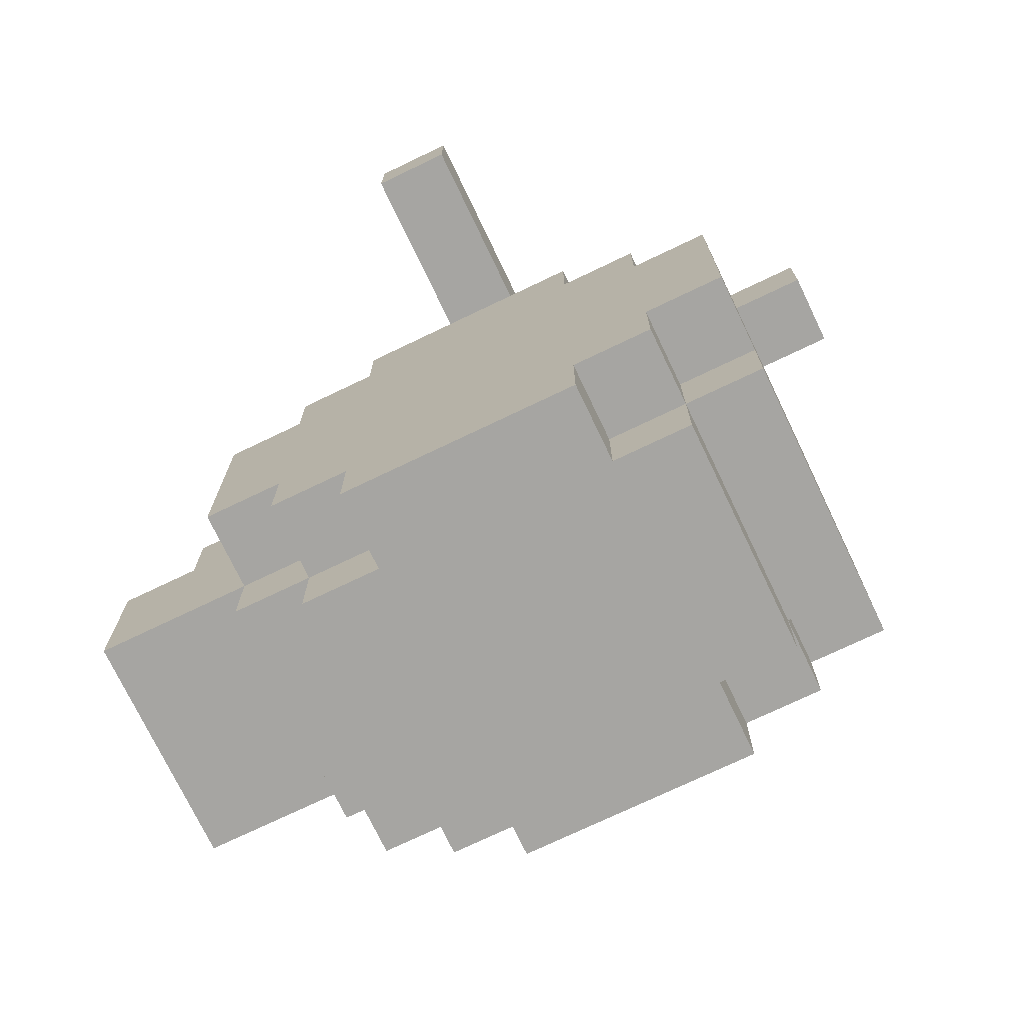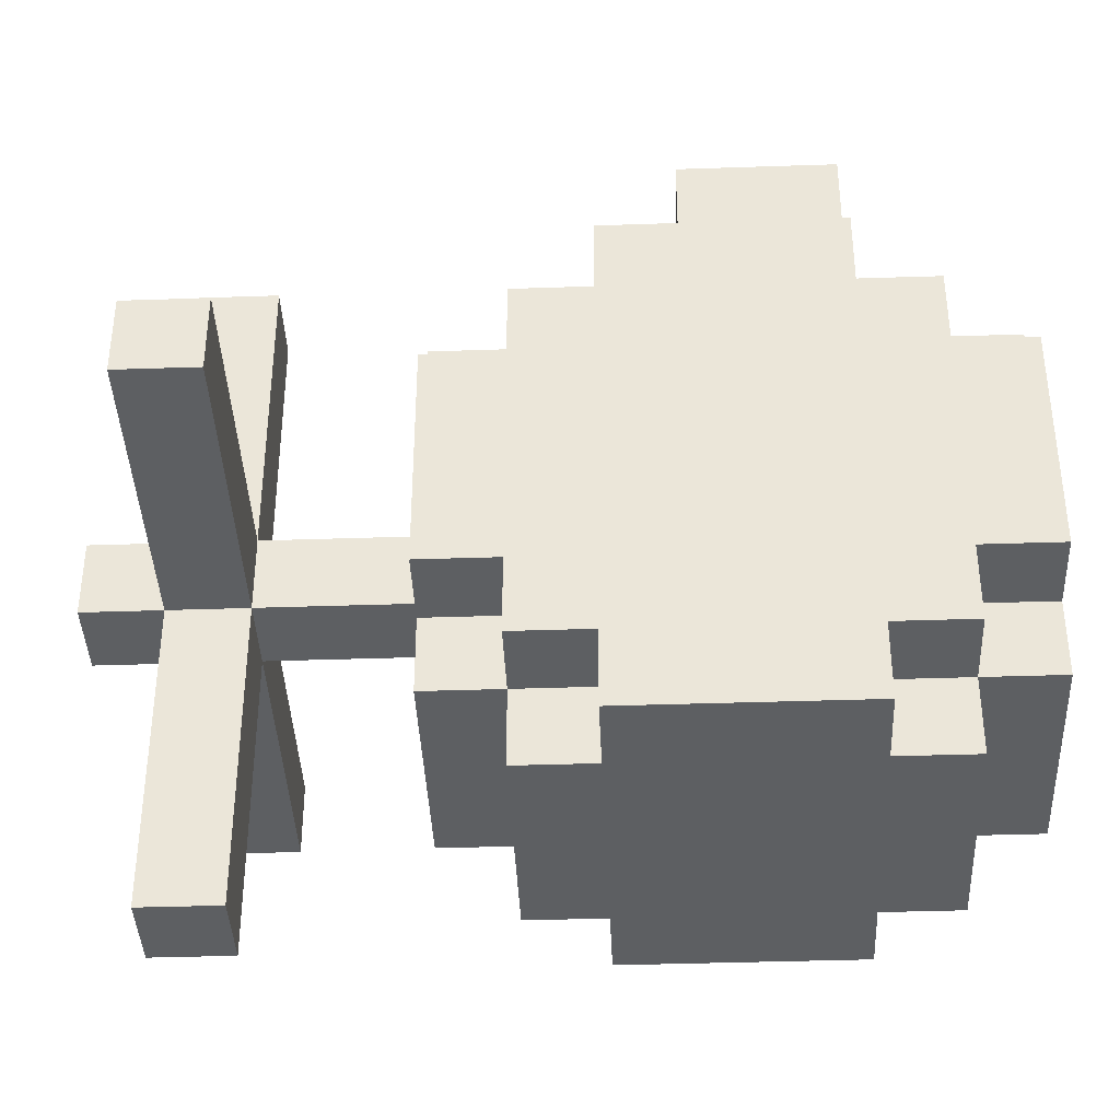
<metadata>
{"format":"obj","ext":"obj","renderer":"f3d","projection":"perspective","resolution":1024,"background":"white","views":[{"elev":-73.7,"azim":115.6,"up":"+Y"},{"elev":-39.5,"azim":-87.6,"up":"+Z"}]}
</metadata>
<code>
o
v -0.4 1.7 0.7
v -0.4 1.7 0.6
v -0.4 1.8 0.7
v -0.4 1.8 0.6
v -0.2 0.8 0.8
v -0.2 0.8 0.5
v -0.2 0.9 0.9
v -0.2 0.9 0.8
v -0.2 0.9 0.5
v -0.2 0.9 0.4
v -0.2 1 1
v -0.2 1 0.9
v -0.2 1 0.8
v -0.2 1 0.5
v -0.2 1 0.4
v -0.2 1 0.3
v -0.2 1.1 1
v -0.2 1.1 0.9
v -0.2 1.1 0.4
v -0.2 1.1 0.3
v -0.2 1.2 0.9
v -0.2 1.2 0.8
v -0.2 1.2 0.5
v -0.2 1.2 0.4
v -0.2 1.3 1
v -0.2 1.3 0.9
v -0.2 1.3 0.8
v -0.2 1.3 0.5
v -0.2 1.3 0.4
v -0.2 1.3 0.3
v -0.2 1.4 0.9
v -0.2 1.4 0.8
v -0.2 1.4 0.5
v -0.2 1.4 0.4
v -0.2 1.5 0.8
v -0.2 1.5 0.5
v -0.1 0.8 0.9
v -0.1 0.8 0.8
v -0.1 0.8 0.5
v -0.1 0.8 0.4
v -0.1 0.9 1
v -0.1 0.9 0.9
v -0.1 0.9 0.8
v -0.1 0.9 0.5
v -0.1 0.9 0.4
v -0.1 0.9 0.3
v -0.1 1 1.2
v -0.1 1 1
v -0.1 1 0.9
v -0.1 1 0.4
v -0.1 1 0.3
v -0.1 1.1 1.2
v -0.1 1.1 1.1
v -0.1 1.1 1
v -0.1 1.2 1.2
v -0.1 1.2 1.1
v -0.1 1.2 1
v -0.1 1.3 1.1
v -0.1 1.3 1
v -0.1 1.3 0.9
v -0.1 1.3 0.4
v -0.1 1.3 0.3
v -0.1 1.4 1
v -0.1 1.4 0.9
v -0.1 1.4 0.8
v -0.1 1.4 0.5
v -0.1 1.4 0.4
v -0.1 1.4 0.3
v -0.1 1.5 0.9
v -0.1 1.5 0.8
v -0.1 1.5 0.5
v -0.1 1.5 0.4
v 0 1.5 0.7
v 0 1.5 0.6
v 0 1.7 1.1
v 0 1.7 1
v 0 1.7 0.7
v 0 1.7 0.6
v 0 1.7 0.3
v 0 1.7 0.2
v 0 1.8 1.1
v 0 1.8 1
v 0 1.8 0.7
v 0 1.8 0.6
v 0 1.8 0.3
v 0 1.8 0.2
v 0 1.9 0.7
v 0 1.9 0.6
v 0.1 1.4 0.7
v 0.1 1.4 0.6
v 0.1 1.5 0.7
v 0.1 1.5 0.6
v 0.2 0.9 0.9
v 0.2 0.9 0.4
v 0.2 1 0.8
v 0.2 1 0.5
v 0.2 1.2 0.9
v 0.2 1.2 0.8
v 0.2 1.2 0.5
v 0.2 1.2 0.4
v 0.2 1.3 0.8
v 0.2 1.3 0.5
v 0.2 1.4 0.9
v 0.2 1.4 0.4
v -0.1 0.9 0.9
v -0.1 0.9 0.4
v -0.1 1 0.8
v -0.1 1 0.5
v -0.1 1.2 0.9
v -0.1 1.2 0.8
v -0.1 1.2 0.5
v -0.1 1.2 0.4
v -0.1 1.3 0.8
v -0.1 1.3 0.5
v -0.1 1.4 0.9
v -0.1 1.4 0.4
v 0 1.4 0.7
v 0 1.4 0.6
v 0 1.5 0.7
v 0 1.5 0.6
v 0.1 1.5 0.7
v 0.1 1.5 0.6
v 0.1 1.7 1.1
v 0.1 1.7 1
v 0.1 1.7 0.7
v 0.1 1.7 0.6
v 0.1 1.7 0.3
v 0.1 1.7 0.2
v 0.1 1.8 1.1
v 0.1 1.8 1
v 0.1 1.8 0.7
v 0.1 1.8 0.6
v 0.1 1.8 0.3
v 0.1 1.8 0.2
v 0.1 1.9 0.7
v 0.1 1.9 0.6
v 0.2 0.8 0.9
v 0.2 0.8 0.8
v 0.2 0.8 0.5
v 0.2 0.8 0.4
v 0.2 0.9 1
v 0.2 0.9 0.9
v 0.2 0.9 0.8
v 0.2 0.9 0.5
v 0.2 0.9 0.4
v 0.2 0.9 0.3
v 0.2 1 1.2
v 0.2 1 1
v 0.2 1 0.9
v 0.2 1 0.4
v 0.2 1 0.3
v 0.2 1.1 1.2
v 0.2 1.1 1.1
v 0.2 1.1 1
v 0.2 1.2 1.2
v 0.2 1.2 1.1
v 0.2 1.2 1
v 0.2 1.3 1.1
v 0.2 1.3 1
v 0.2 1.3 0.9
v 0.2 1.3 0.4
v 0.2 1.3 0.3
v 0.2 1.4 1
v 0.2 1.4 0.9
v 0.2 1.4 0.8
v 0.2 1.4 0.5
v 0.2 1.4 0.4
v 0.2 1.4 0.3
v 0.2 1.5 0.9
v 0.2 1.5 0.8
v 0.2 1.5 0.5
v 0.2 1.5 0.4
v 0.3 0.8 0.8
v 0.3 0.8 0.5
v 0.3 0.9 0.9
v 0.3 0.9 0.8
v 0.3 0.9 0.5
v 0.3 0.9 0.4
v 0.3 1 1
v 0.3 1 0.9
v 0.3 1 0.8
v 0.3 1 0.5
v 0.3 1 0.4
v 0.3 1 0.3
v 0.3 1.1 1
v 0.3 1.1 0.9
v 0.3 1.1 0.4
v 0.3 1.1 0.3
v 0.3 1.2 0.9
v 0.3 1.2 0.8
v 0.3 1.2 0.5
v 0.3 1.2 0.4
v 0.3 1.3 1
v 0.3 1.3 0.9
v 0.3 1.3 0.8
v 0.3 1.3 0.5
v 0.3 1.3 0.4
v 0.3 1.3 0.3
v 0.3 1.4 0.9
v 0.3 1.4 0.8
v 0.3 1.4 0.5
v 0.3 1.4 0.4
v 0.3 1.5 0.8
v 0.3 1.5 0.5
v 0.5 1.7 0.7
v 0.5 1.7 0.6
v 0.5 1.8 0.7
v 0.5 1.8 0.6
v -0.1 1 1.2
v -0.1 1.1 1.2
v -0.1 1.2 1.2
v 0 1.1 1.2
v 0 1.2 1.2
v 0.1 1.1 1.2
v 0.1 1.2 1.2
v 0.2 1 1.2
v 0.2 1.1 1.2
v 0.2 1.2 1.2
v -0.1 1.2 1.1
v -0.1 1.3 1.1
v 0 1.2 1.1
v 0 1.3 1.1
v 0 1.7 1.1
v 0 1.8 1.1
v 0.1 1.2 1.1
v 0.1 1.3 1.1
v 0.1 1.7 1.1
v 0.1 1.8 1.1
v 0.2 1.2 1.1
v 0.2 1.3 1.1
v -0.2 1 1
v -0.2 1.1 1
v -0.2 1.3 1
v -0.1 0.9 1
v -0.1 1 1
v -0.1 1.1 1
v -0.1 1.2 1
v -0.1 1.3 1
v -0.1 1.4 1
v 0 1.3 1
v 0 1.4 1
v 0.1 1.3 1
v 0.1 1.4 1
v 0.2 0.9 1
v 0.2 1 1
v 0.2 1.1 1
v 0.2 1.2 1
v 0.2 1.3 1
v 0.2 1.4 1
v 0.3 1 1
v 0.3 1.1 1
v 0.3 1.3 1
v -0.2 0.9 0.9
v -0.2 1 0.9
v -0.2 1.3 0.9
v -0.2 1.4 0.9
v -0.1 0.8 0.9
v -0.1 0.9 0.9
v -0.1 1 0.9
v -0.1 1.3 0.9
v -0.1 1.4 0.9
v -0.1 1.5 0.9
v 0 1.4 0.9
v 0 1.5 0.9
v 0.1 1.4 0.9
v 0.1 1.5 0.9
v 0.2 0.8 0.9
v 0.2 0.9 0.9
v 0.2 1 0.9
v 0.2 1.3 0.9
v 0.2 1.4 0.9
v 0.2 1.5 0.9
v 0.3 0.9 0.9
v 0.3 1 0.9
v 0.3 1.3 0.9
v 0.3 1.4 0.9
v -0.2 0.8 0.8
v -0.2 0.9 0.8
v -0.2 1.4 0.8
v -0.2 1.5 0.8
v -0.1 0.8 0.8
v -0.1 0.9 0.8
v -0.1 1.4 0.8
v -0.1 1.5 0.8
v 0.2 0.8 0.8
v 0.2 0.9 0.8
v 0.2 1.4 0.8
v 0.2 1.5 0.8
v 0.3 0.8 0.8
v 0.3 0.9 0.8
v 0.3 1.4 0.8
v 0.3 1.5 0.8
v -0.4 1.7 0.7
v -0.4 1.8 0.7
v -0.3 1.7 0.7
v -0.3 1.8 0.7
v 0 1.5 0.7
v 0 1.7 0.7
v 0 1.8 0.7
v 0 1.9 0.7
v 0.1 1.5 0.7
v 0.1 1.7 0.7
v 0.1 1.8 0.7
v 0.1 1.9 0.7
v 0.4 1.7 0.7
v 0.4 1.8 0.7
v 0.5 1.7 0.7
v 0.5 1.8 0.7
v 0 1.4 0.6
v 0 1.5 0.6
v 0.1 1.4 0.6
v 0.1 1.5 0.6
v -0.1 0.9 0.4
v -0.1 1.2 0.4
v -0.1 1.4 0.4
v 0 1.2 0.4
v 0 1.4 0.4
v 0.1 1.2 0.4
v 0.1 1.4 0.4
v 0.2 0.9 0.4
v 0.2 1.2 0.4
v 0.2 1.4 0.4
v -0.1 0.9 0.9
v -0.1 1.2 0.9
v -0.1 1.4 0.9
v 0 1.3 0.9
v 0 1.4 0.9
v 0.1 1.3 0.9
v 0.1 1.4 0.9
v 0.2 0.9 0.9
v 0.2 1.2 0.9
v 0.2 1.4 0.9
v 0 1.4 0.7
v 0 1.5 0.7
v 0.1 1.4 0.7
v 0.1 1.5 0.7
v -0.4 1.7 0.6
v -0.4 1.8 0.6
v -0.3 1.7 0.6
v -0.3 1.8 0.6
v 0 1.5 0.6
v 0 1.7 0.6
v 0 1.8 0.6
v 0 1.9 0.6
v 0.1 1.5 0.6
v 0.1 1.7 0.6
v 0.1 1.8 0.6
v 0.1 1.9 0.6
v 0.4 1.7 0.6
v 0.4 1.8 0.6
v 0.5 1.7 0.6
v 0.5 1.8 0.6
v -0.2 0.8 0.5
v -0.2 0.9 0.5
v -0.2 1.4 0.5
v -0.2 1.5 0.5
v -0.1 0.8 0.5
v -0.1 0.9 0.5
v -0.1 1.4 0.5
v -0.1 1.5 0.5
v 0.2 0.8 0.5
v 0.2 0.9 0.5
v 0.2 1.4 0.5
v 0.2 1.5 0.5
v 0.3 0.8 0.5
v 0.3 0.9 0.5
v 0.3 1.4 0.5
v 0.3 1.5 0.5
v -0.2 0.9 0.4
v -0.2 1 0.4
v -0.2 1.3 0.4
v -0.2 1.4 0.4
v -0.1 0.8 0.4
v -0.1 0.9 0.4
v -0.1 1 0.4
v -0.1 1.3 0.4
v -0.1 1.4 0.4
v -0.1 1.5 0.4
v 0 1.4 0.4
v 0 1.5 0.4
v 0.1 1.4 0.4
v 0.1 1.5 0.4
v 0.2 0.8 0.4
v 0.2 0.9 0.4
v 0.2 1 0.4
v 0.2 1.3 0.4
v 0.2 1.4 0.4
v 0.2 1.5 0.4
v 0.3 0.9 0.4
v 0.3 1 0.4
v 0.3 1.3 0.4
v 0.3 1.4 0.4
v -0.2 1 0.3
v -0.2 1.1 0.3
v -0.2 1.3 0.3
v -0.1 0.9 0.3
v -0.1 1 0.3
v -0.1 1.1 0.3
v -0.1 1.2 0.3
v -0.1 1.3 0.3
v -0.1 1.4 0.3
v 0 1.2 0.3
v 0 1.4 0.3
v 0.1 1.2 0.3
v 0.1 1.4 0.3
v 0.2 0.9 0.3
v 0.2 1 0.3
v 0.2 1.1 0.3
v 0.2 1.2 0.3
v 0.2 1.3 0.3
v 0.2 1.4 0.3
v 0.3 1 0.3
v 0.3 1.1 0.3
v 0.3 1.3 0.3
v 0 1.7 0.2
v 0 1.8 0.2
v 0.1 1.7 0.2
v 0.1 1.8 0.2
v -0.1 0.8 0.9
v 0.2 0.8 0.9
v -0.2 0.8 0.8
v -0.1 0.8 0.8
v 0.2 0.8 0.8
v 0.3 0.8 0.8
v -0.2 0.8 0.5
v -0.1 0.8 0.5
v 0.2 0.8 0.5
v 0.3 0.8 0.5
v -0.1 0.8 0.4
v 0.2 0.8 0.4
v -0.1 0.9 1
v 0.2 0.9 1
v -0.2 0.9 0.9
v -0.1 0.9 0.9
v 0.2 0.9 0.9
v 0.3 0.9 0.9
v -0.2 0.9 0.8
v -0.1 0.9 0.8
v 0.2 0.9 0.8
v 0.3 0.9 0.8
v -0.2 0.9 0.5
v -0.1 0.9 0.5
v 0.2 0.9 0.5
v 0.3 0.9 0.5
v -0.2 0.9 0.4
v -0.1 0.9 0.4
v 0.2 0.9 0.4
v 0.3 0.9 0.4
v -0.1 0.9 0.3
v 0.2 0.9 0.3
v -0.1 1 1.2
v 0.2 1 1.2
v -0.2 1 1
v -0.1 1 1
v 0.2 1 1
v 0.3 1 1
v -0.2 1 0.9
v -0.1 1 0.9
v 0.2 1 0.9
v 0.3 1 0.9
v -0.2 1 0.4
v -0.1 1 0.4
v 0.2 1 0.4
v 0.3 1 0.4
v -0.2 1 0.3
v -0.1 1 0.3
v 0.2 1 0.3
v 0.3 1 0.3
v -0.1 1.4 0.9
v 0 1.4 0.9
v 0.1 1.4 0.9
v 0.2 1.4 0.9
v 0 1.4 0.7
v 0.1 1.4 0.7
v 0 1.4 0.6
v 0.1 1.4 0.6
v -0.1 1.4 0.4
v 0 1.4 0.4
v 0.1 1.4 0.4
v 0.2 1.4 0.4
v 0 1.5 0.7
v 0.1 1.5 0.7
v 0 1.5 0.6
v 0.1 1.5 0.6
v 0 1.7 1.1
v 0.1 1.7 1.1
v 0 1.7 1
v 0.1 1.7 1
v -0.4 1.7 0.7
v -0.3 1.7 0.7
v 0 1.7 0.7
v 0.1 1.7 0.7
v 0.4 1.7 0.7
v 0.5 1.7 0.7
v -0.4 1.7 0.6
v -0.3 1.7 0.6
v 0 1.7 0.6
v 0.1 1.7 0.6
v 0.4 1.7 0.6
v 0.5 1.7 0.6
v 0 1.7 0.3
v 0.1 1.7 0.3
v 0 1.7 0.2
v 0.1 1.7 0.2
v -0.1 0.9 0.9
v 0.2 0.9 0.9
v -0.1 0.9 0.4
v 0.2 0.9 0.4
v -0.1 1.2 1.2
v 0 1.2 1.2
v 0.1 1.2 1.2
v 0.2 1.2 1.2
v -0.1 1.2 1.1
v 0 1.2 1.1
v 0.1 1.2 1.1
v 0.2 1.2 1.1
v -0.1 1.3 1.1
v 0 1.3 1.1
v 0.1 1.3 1.1
v 0.2 1.3 1.1
v -0.2 1.3 1
v -0.1 1.3 1
v 0 1.3 1
v 0.1 1.3 1
v 0.2 1.3 1
v 0.3 1.3 1
v -0.2 1.3 0.9
v -0.1 1.3 0.9
v 0.2 1.3 0.9
v 0.3 1.3 0.9
v -0.2 1.3 0.4
v -0.1 1.3 0.4
v 0.2 1.3 0.4
v 0.3 1.3 0.4
v -0.2 1.3 0.3
v -0.1 1.3 0.3
v 0.2 1.3 0.3
v 0.3 1.3 0.3
v -0.1 1.4 1
v 0 1.4 1
v 0.1 1.4 1
v 0.2 1.4 1
v -0.2 1.4 0.9
v -0.1 1.4 0.9
v 0 1.4 0.9
v 0.1 1.4 0.9
v 0.2 1.4 0.9
v 0.3 1.4 0.9
v -0.2 1.4 0.8
v -0.1 1.4 0.8
v 0.2 1.4 0.8
v 0.3 1.4 0.8
v -0.2 1.4 0.5
v -0.1 1.4 0.5
v 0.2 1.4 0.5
v 0.3 1.4 0.5
v -0.2 1.4 0.4
v -0.1 1.4 0.4
v 0 1.4 0.4
v 0.1 1.4 0.4
v 0.2 1.4 0.4
v 0.3 1.4 0.4
v -0.1 1.4 0.3
v 0 1.4 0.3
v 0.1 1.4 0.3
v 0.2 1.4 0.3
v -0.1 1.5 0.9
v 0 1.5 0.9
v 0.1 1.5 0.9
v 0.2 1.5 0.9
v -0.2 1.5 0.8
v -0.1 1.5 0.8
v 0.2 1.5 0.8
v 0.3 1.5 0.8
v 0 1.5 0.7
v 0.1 1.5 0.7
v 0 1.5 0.6
v 0.1 1.5 0.6
v -0.2 1.5 0.5
v -0.1 1.5 0.5
v 0.2 1.5 0.5
v 0.3 1.5 0.5
v -0.1 1.5 0.4
v 0 1.5 0.4
v 0.1 1.5 0.4
v 0.2 1.5 0.4
v 0 1.8 1.1
v 0.1 1.8 1.1
v 0 1.8 1
v 0.1 1.8 1
v -0.4 1.8 0.7
v -0.3 1.8 0.7
v 0 1.8 0.7
v 0.1 1.8 0.7
v 0.4 1.8 0.7
v 0.5 1.8 0.7
v -0.4 1.8 0.6
v -0.3 1.8 0.6
v 0 1.8 0.6
v 0.1 1.8 0.6
v 0.4 1.8 0.6
v 0.5 1.8 0.6
v 0 1.8 0.3
v 0.1 1.8 0.3
v 0 1.8 0.2
v 0.1 1.8 0.2
v 0 1.9 0.7
v 0.1 1.9 0.7
v 0 1.9 0.6
v 0.1 1.9 0.6
f 3 2 1
f 4 2 3
f 8 6 5
f 9 6 8
f 12 8 7
f 12 10 9
f 12 9 8
f 13 10 12
f 14 10 13
f 15 10 14
f 17 12 11
f 17 13 12
f 18 13 17
f 19 16 15
f 19 15 14
f 20 16 19
f 21 13 18
f 21 18 17
f 22 14 13
f 22 13 21
f 23 19 14
f 23 14 22
f 24 20 19
f 24 19 23
f 25 21 17
f 25 22 21
f 26 22 25
f 27 23 22
f 27 22 26
f 28 24 23
f 28 23 27
f 29 20 24
f 29 24 28
f 30 20 29
f 31 28 27
f 31 29 28
f 31 27 26
f 32 29 31
f 33 29 32
f 34 29 33
f 35 33 32
f 36 33 35
f 42 38 37
f 43 38 42
f 44 40 39
f 45 40 44
f 48 42 41
f 49 42 48
f 50 46 45
f 51 46 50
f 52 48 47
f 53 48 52
f 54 48 53
f 55 53 52
f 56 54 53
f 56 53 55
f 57 54 56
f 58 57 56
f 59 57 58
f 63 60 59
f 64 60 63
f 67 62 61
f 68 62 67
f 69 65 64
f 70 65 69
f 71 67 66
f 72 67 71
f 77 74 73
f 78 74 77
f 81 76 75
f 82 77 76
f 82 76 81
f 83 77 82
f 84 79 78
f 85 80 79
f 85 79 84
f 86 80 85
f 87 84 83
f 88 84 87
f 91 90 89
f 92 90 91
f 95 94 93
f 96 94 95
f 97 95 93
f 98 96 95
f 98 95 97
f 99 94 96
f 99 96 98
f 100 94 99
f 101 98 97
f 101 99 98
f 102 100 99
f 102 99 101
f 103 101 97
f 103 102 101
f 104 100 102
f 104 102 103
f 105 106 107
f 107 106 108
f 105 107 109
f 107 108 110
f 109 107 110
f 108 106 111
f 110 108 111
f 111 106 112
f 109 110 113
f 110 111 113
f 111 112 114
f 113 111 114
f 109 113 115
f 113 114 115
f 114 112 116
f 115 114 116
f 117 118 119
f 119 118 120
f 121 122 125
f 125 122 126
f 123 124 129
f 124 125 130
f 129 124 130
f 130 125 131
f 126 127 132
f 127 128 133
f 132 127 133
f 133 128 134
f 131 132 135
f 135 132 136
f 137 138 142
f 142 138 143
f 139 140 144
f 144 140 145
f 141 142 148
f 148 142 149
f 145 146 150
f 150 146 151
f 147 148 152
f 152 148 153
f 153 148 154
f 152 153 155
f 153 154 156
f 155 153 156
f 156 154 157
f 156 157 158
f 158 157 159
f 159 160 163
f 163 160 164
f 161 162 167
f 167 162 168
f 164 165 169
f 169 165 170
f 166 167 171
f 171 167 172
f 173 174 176
f 176 174 177
f 175 176 180
f 177 178 180
f 176 177 180
f 180 178 181
f 181 178 182
f 182 178 183
f 179 180 185
f 180 181 185
f 185 181 186
f 183 184 187
f 182 183 187
f 187 184 188
f 186 181 189
f 185 186 189
f 181 182 190
f 189 181 190
f 182 187 191
f 190 182 191
f 187 188 192
f 191 187 192
f 185 189 193
f 189 190 193
f 193 190 194
f 190 191 195
f 194 190 195
f 191 192 196
f 195 191 196
f 192 188 197
f 196 192 197
f 197 188 198
f 195 196 199
f 196 197 199
f 194 195 199
f 199 197 200
f 200 197 201
f 201 197 202
f 200 201 203
f 203 201 204
f 205 206 207
f 207 206 208
f 212 210 209
f 212 211 210
f 213 211 212
f 214 212 209
f 214 213 212
f 215 213 214
f 216 214 209
f 217 215 214
f 217 214 216
f 218 215 217
f 221 220 219
f 222 220 221
f 225 222 221
f 226 222 225
f 227 224 223
f 228 224 227
f 229 226 225
f 230 226 229
f 235 232 231
f 236 233 232
f 236 232 235
f 237 233 236
f 238 233 237
f 240 239 238
f 241 239 240
f 242 241 240
f 243 241 242
f 244 235 234
f 245 235 244
f 248 243 242
f 249 243 248
f 250 246 245
f 251 247 246
f 251 246 250
f 251 248 247
f 252 248 251
f 258 254 253
f 259 254 258
f 260 256 255
f 261 256 260
f 263 262 261
f 264 262 263
f 265 264 263
f 266 264 265
f 267 258 257
f 268 258 267
f 271 266 265
f 272 266 271
f 273 269 268
f 274 269 273
f 275 271 270
f 276 271 275
f 281 278 277
f 282 278 281
f 283 280 279
f 284 280 283
f 289 286 285
f 290 286 289
f 291 288 287
f 292 288 291
f 295 294 293
f 296 294 295
f 298 296 295
f 299 296 298
f 301 298 297
f 302 298 301
f 303 300 299
f 304 300 303
f 305 303 302
f 306 303 305
f 307 306 305
f 308 306 307
f 311 310 309
f 312 310 311
f 316 314 313
f 316 315 314
f 317 315 316
f 318 316 313
f 318 317 316
f 319 317 318
f 320 318 313
f 321 319 318
f 321 318 320
f 322 319 321
f 324 325 326
f 326 325 327
f 324 326 328
f 326 327 328
f 328 327 329
f 323 324 330
f 324 328 331
f 330 324 331
f 328 329 331
f 331 329 332
f 333 334 335
f 335 334 336
f 337 338 339
f 339 338 340
f 339 340 342
f 342 340 343
f 341 342 345
f 345 342 346
f 343 344 347
f 347 344 348
f 346 347 349
f 349 347 350
f 349 350 351
f 351 350 352
f 353 354 357
f 357 354 358
f 355 356 359
f 359 356 360
f 361 362 365
f 365 362 366
f 363 364 367
f 367 364 368
f 369 370 374
f 374 370 375
f 371 372 376
f 376 372 377
f 377 378 379
f 379 378 380
f 379 380 381
f 381 380 382
f 373 374 383
f 383 374 384
f 381 382 387
f 387 382 388
f 384 385 389
f 389 385 390
f 386 387 391
f 391 387 392
f 393 394 397
f 394 395 398
f 397 394 398
f 398 395 399
f 399 395 400
f 396 397 402
f 400 401 402
f 399 400 402
f 398 399 402
f 397 398 402
f 402 401 403
f 396 402 404
f 402 403 404
f 404 403 405
f 396 404 406
f 406 404 407
f 407 404 408
f 404 405 409
f 408 404 409
f 409 405 410
f 410 405 411
f 407 408 412
f 409 410 413
f 412 408 413
f 408 409 413
f 413 410 414
f 415 416 417
f 417 416 418
f 422 420 419
f 423 420 422
f 425 422 421
f 425 424 423
f 425 423 422
f 426 424 425
f 427 424 426
f 428 424 427
f 429 427 426
f 430 427 429
f 434 432 431
f 435 432 434
f 437 434 433
f 438 434 437
f 439 436 435
f 440 436 439
f 445 442 441
f 446 442 445
f 447 444 443
f 448 444 447
f 449 447 446
f 450 447 449
f 454 452 451
f 455 452 454
f 457 454 453
f 458 454 457
f 459 456 455
f 460 456 459
f 465 462 461
f 466 462 465
f 467 464 463
f 468 464 467
f 473 470 469
f 473 471 470
f 474 472 471
f 474 471 473
f 475 473 469
f 476 472 474
f 477 475 469
f 478 476 475
f 478 475 477
f 479 472 476
f 479 476 478
f 480 472 479
f 483 482 481
f 484 482 483
f 487 486 485
f 488 486 487
f 491 488 487
f 492 488 491
f 495 490 489
f 496 491 490
f 496 490 495
f 497 491 496
f 498 493 492
f 499 494 493
f 499 493 498
f 500 494 499
f 501 498 497
f 502 498 501
f 503 502 501
f 504 502 503
f 505 506 507
f 507 506 508
f 509 510 513
f 510 511 514
f 513 510 514
f 511 512 515
f 514 511 515
f 515 512 516
f 517 518 522
f 518 519 523
f 522 518 523
f 519 520 524
f 523 519 524
f 524 520 525
f 521 522 527
f 527 522 528
f 525 526 529
f 529 526 530
f 531 532 535
f 535 532 536
f 533 534 537
f 537 534 538
f 539 540 544
f 540 541 545
f 544 540 545
f 541 542 546
f 545 541 546
f 546 542 547
f 543 544 549
f 549 544 550
f 547 548 551
f 551 548 552
f 553 554 557
f 557 554 558
f 555 556 561
f 561 556 562
f 558 559 563
f 559 560 564
f 563 559 564
f 560 561 565
f 564 560 565
f 565 561 566
f 567 568 572
f 569 570 573
f 571 572 575
f 568 569 575
f 572 568 575
f 573 574 576
f 575 569 576
f 569 573 576
f 571 575 577
f 576 574 578
f 571 577 579
f 579 577 580
f 578 574 581
f 581 574 582
f 580 577 583
f 577 578 584
f 583 577 584
f 578 581 585
f 584 578 585
f 585 581 586
f 587 588 589
f 589 588 590
f 589 590 593
f 593 590 594
f 591 592 597
f 592 593 598
f 597 592 598
f 598 593 599
f 594 595 600
f 595 596 601
f 600 595 601
f 601 596 602
f 599 600 603
f 603 600 604
f 603 604 605
f 605 604 606
f 607 608 609
f 609 608 610

</code>
